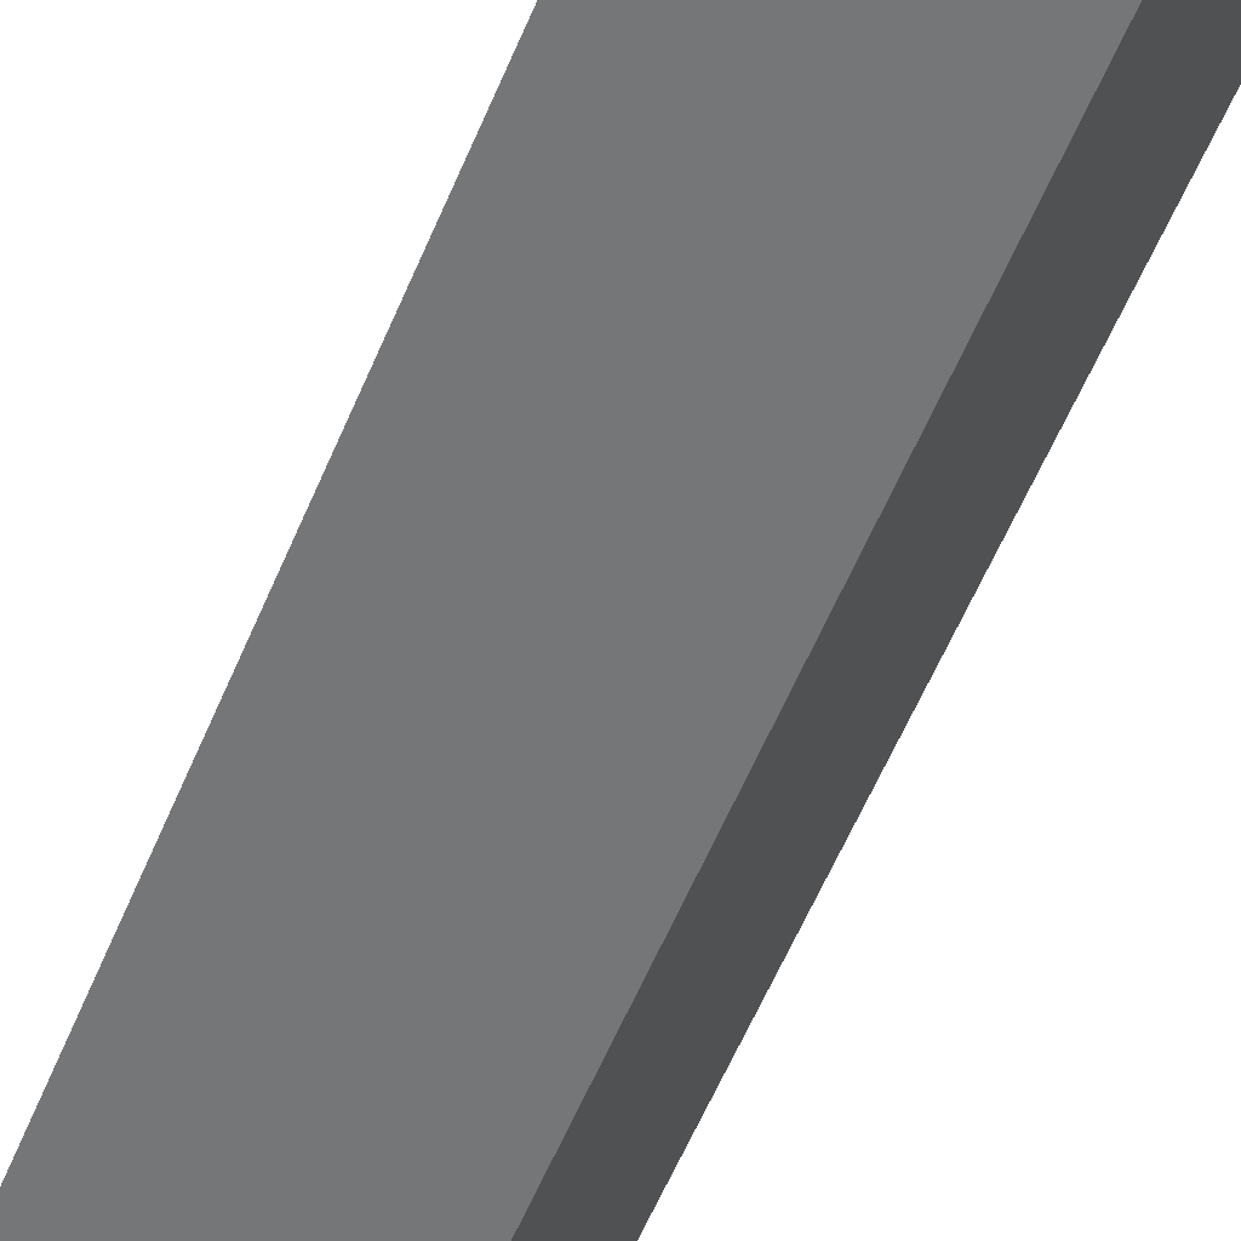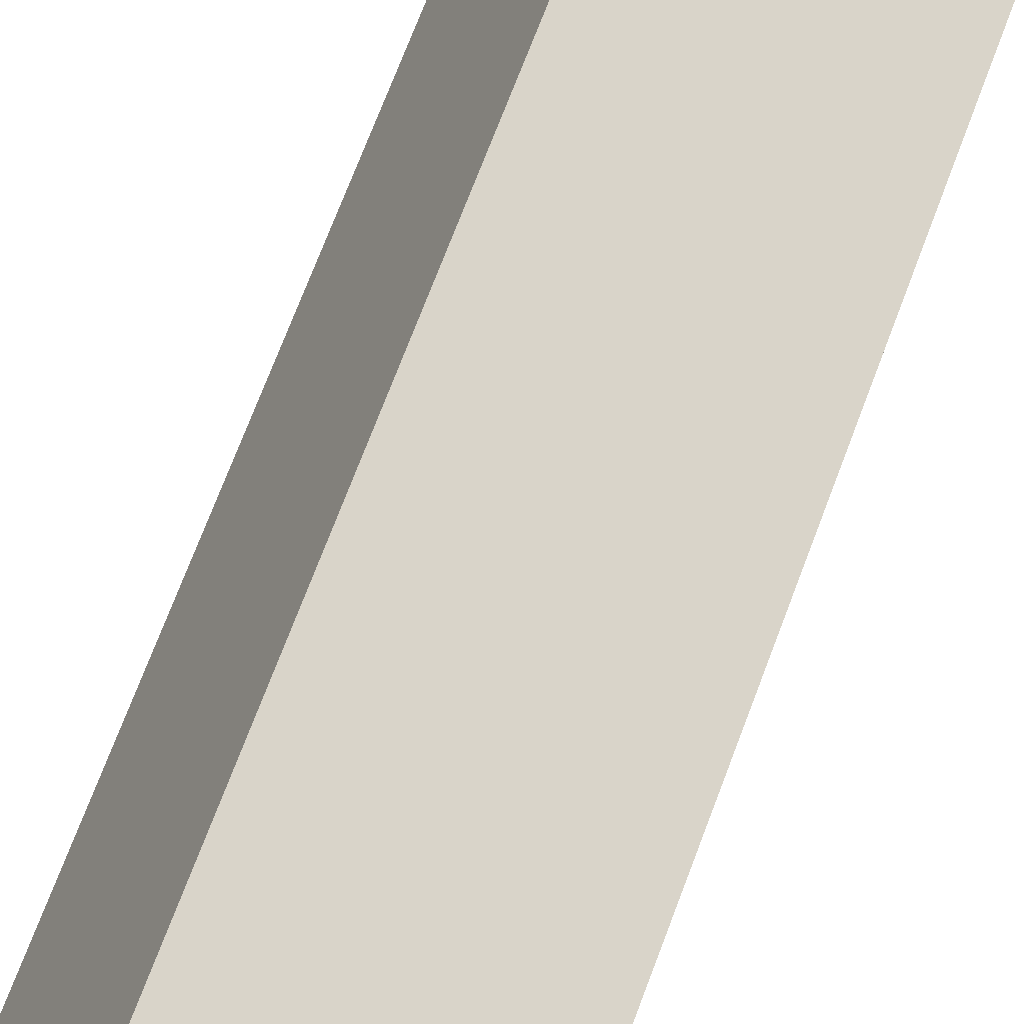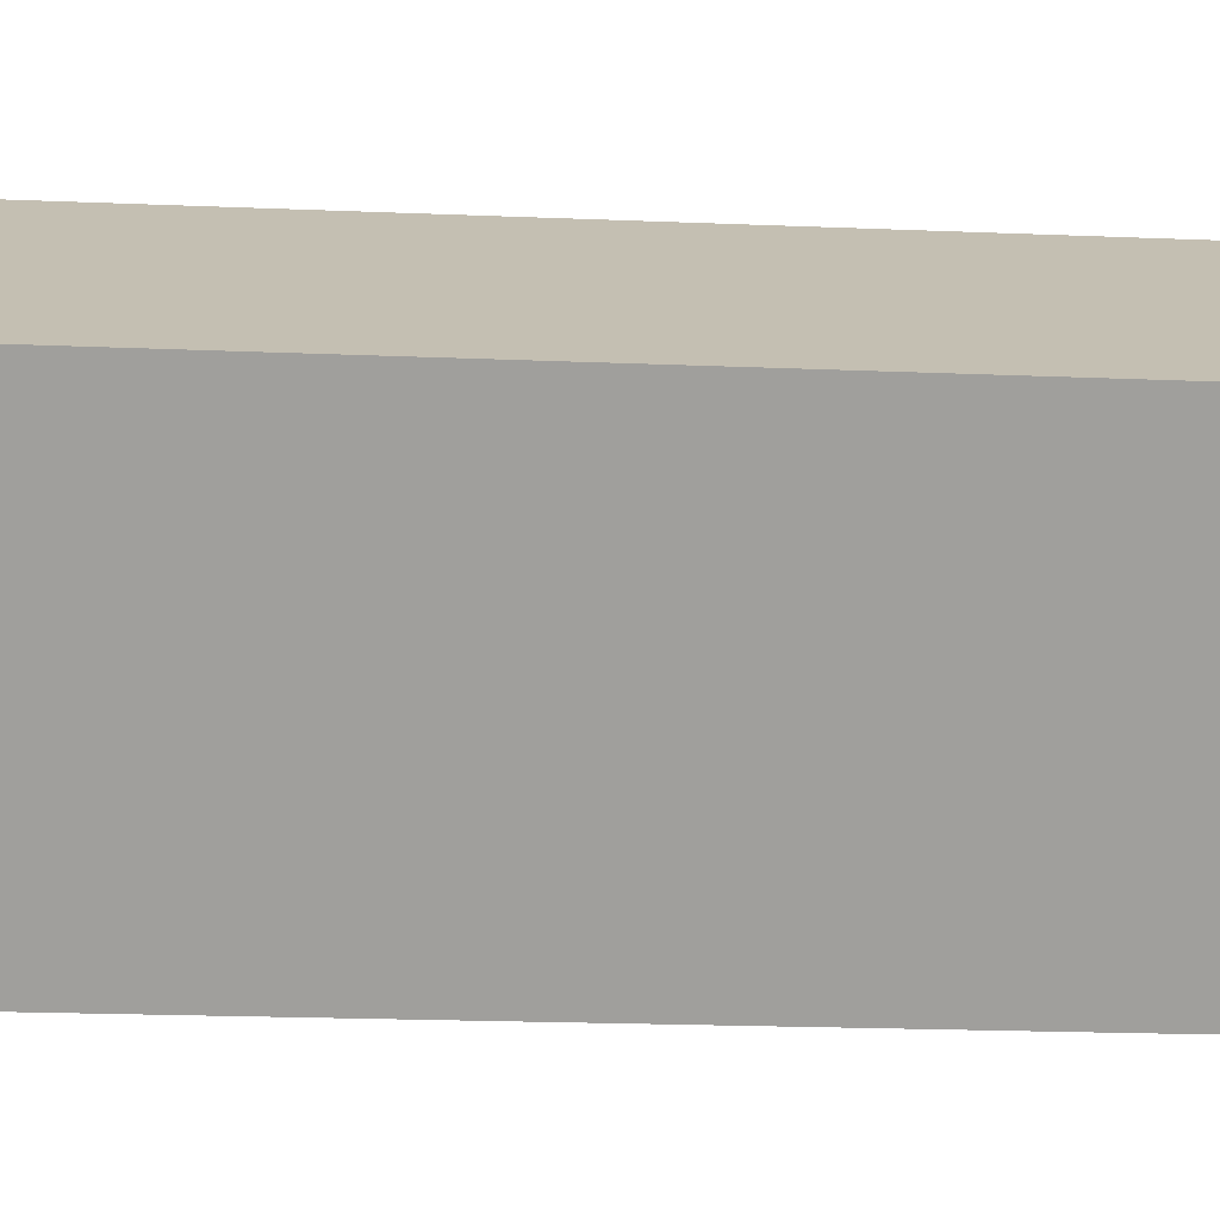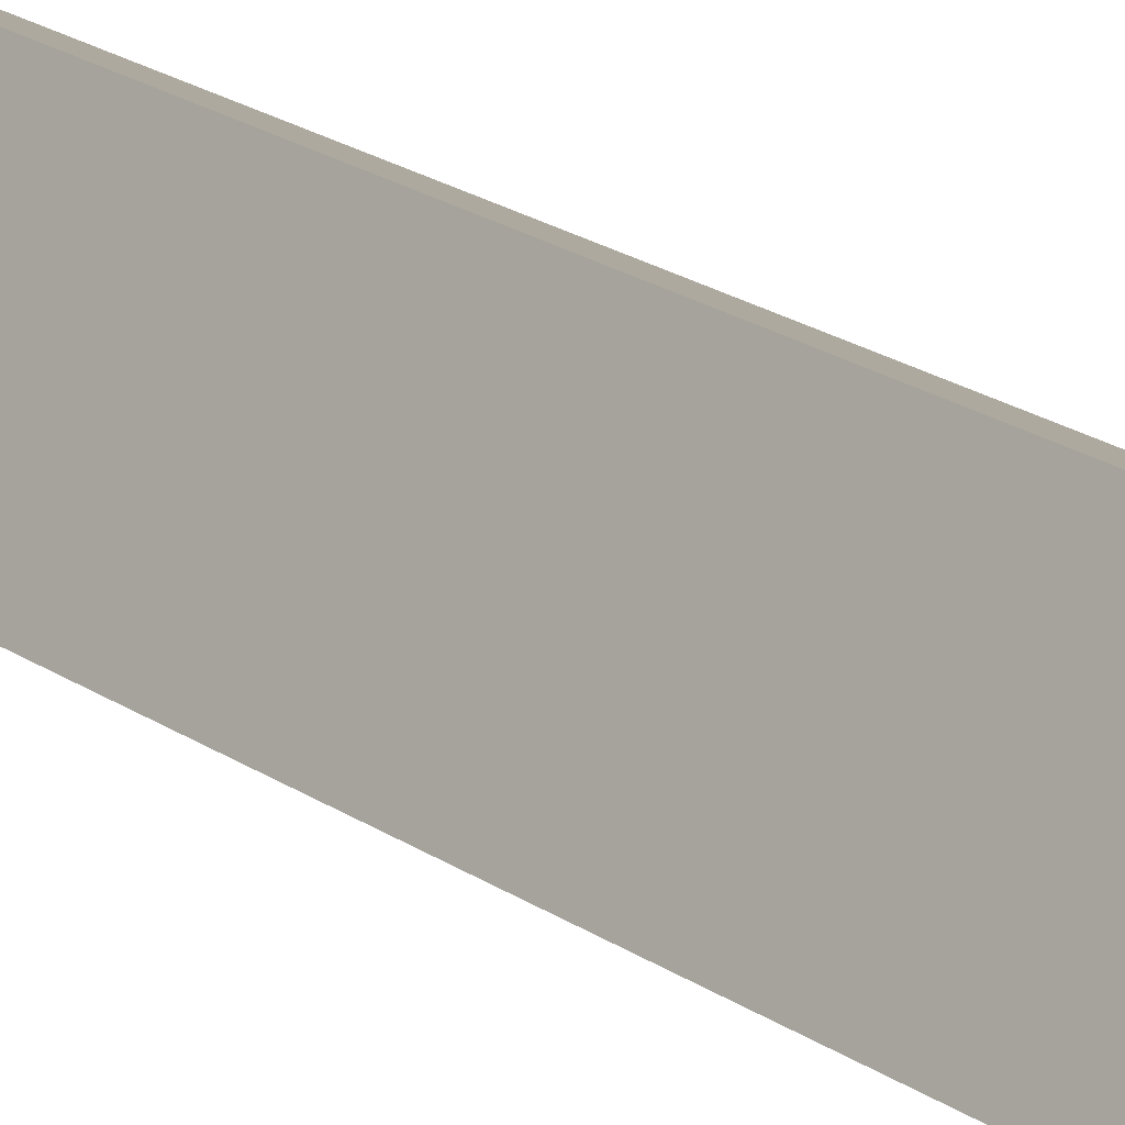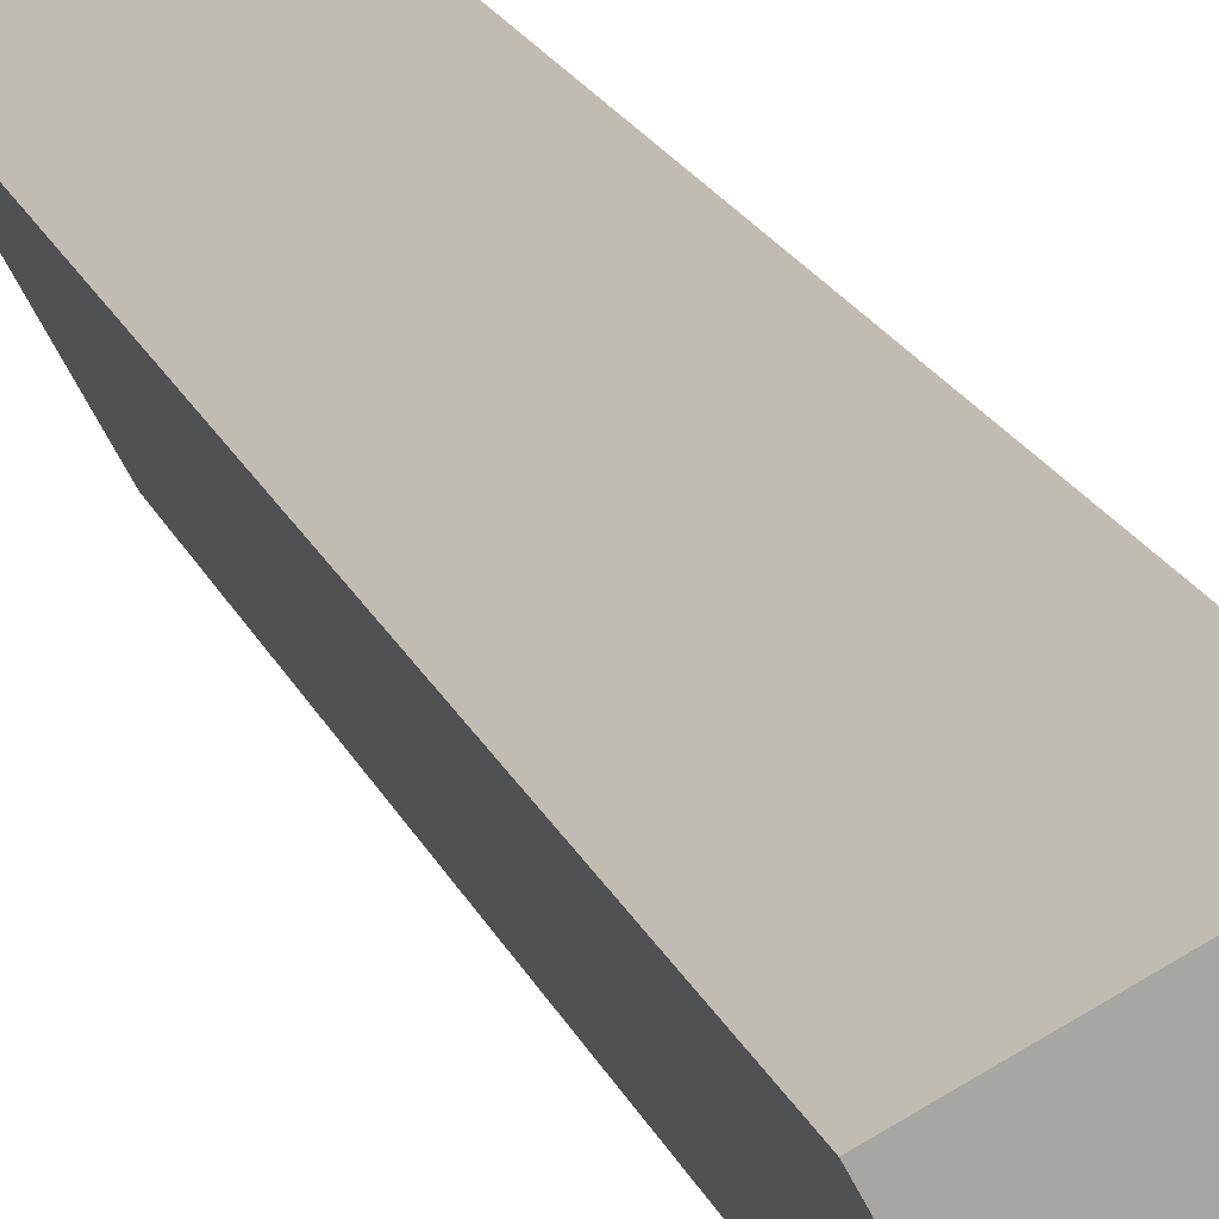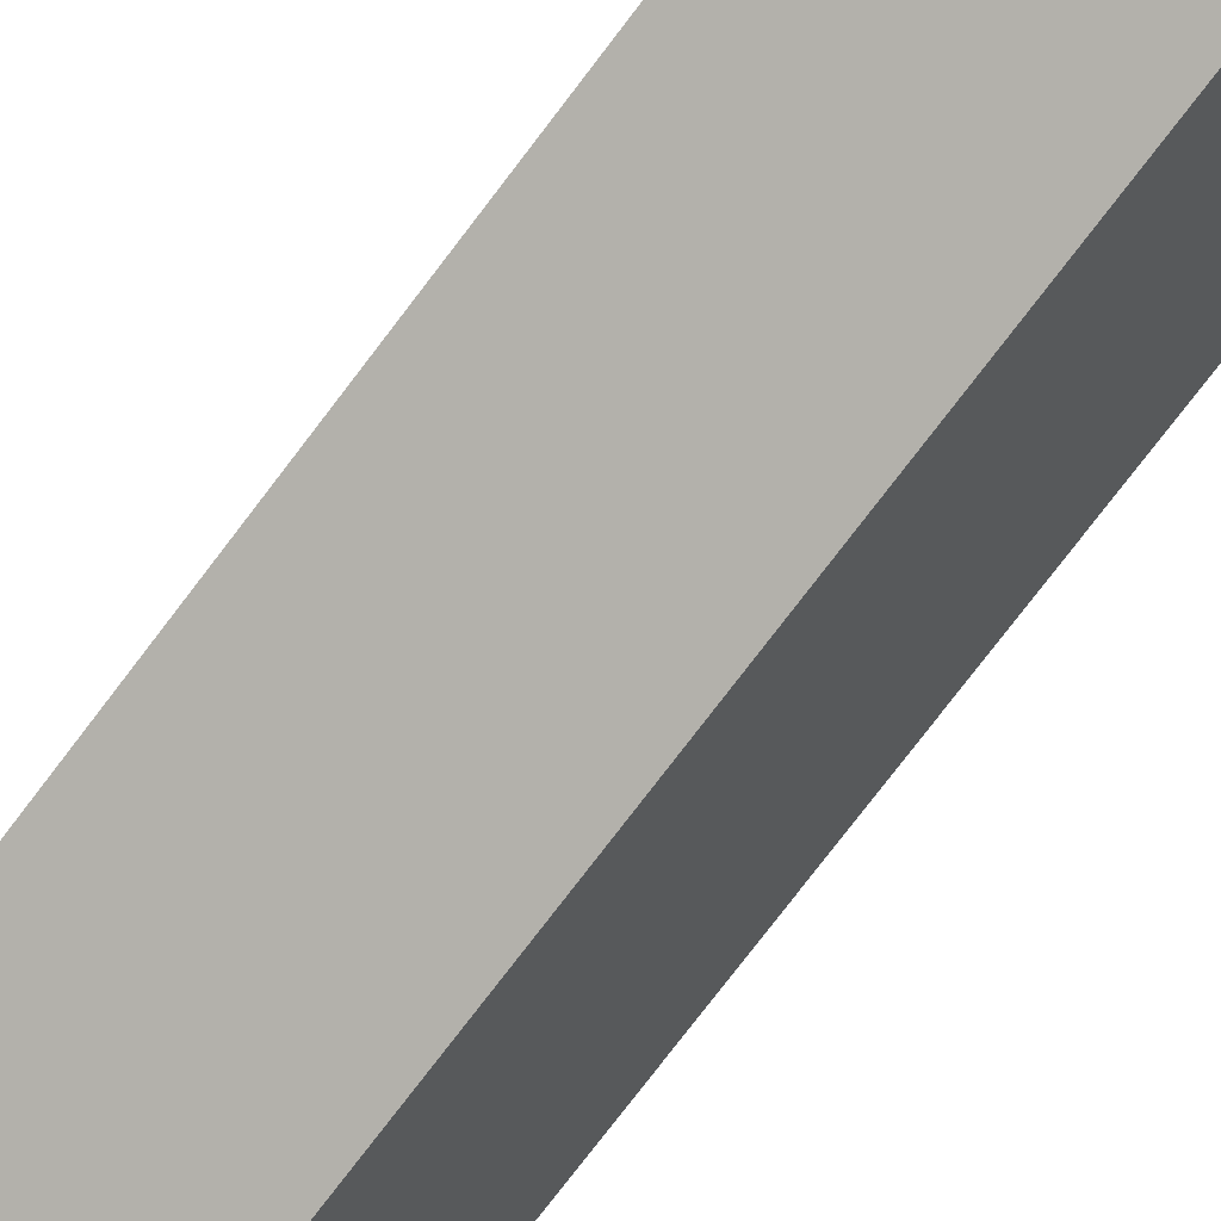
<metadata>
{"format":"obj","ext":"obj","renderer":"f3d","projection":"perspective","resolution":1024,"background":"white","views":[{"elev":-49.6,"azim":-20.4,"up":"+Z"},{"elev":61.2,"azim":19.2,"up":"+Z"},{"elev":-9.5,"azim":80.9,"up":"+Z"},{"elev":22.3,"azim":-41.0,"up":"+Z"},{"elev":15.6,"azim":165.5,"up":"+Z"},{"elev":-71.1,"azim":-36.5,"up":"+Z"}]}
</metadata>
<code>
v  0 10.77 6.595e-16
v  1.888 10.77 0.851
v  1.076 10.77 -0.658
v  0.674 10.77 1.468
v  1.076 4.029e-17 -0.658
v  0 0 0
v  0.674 -8.989e-17 1.468
v  1.888 -5.211e-17 0.851
g defaultobject
f 1 2 3
f 2 1 4
f 5 1 3
f 1 5 6
f 6 4 1
f 4 6 7
f 7 2 4
f 2 7 8
f 8 3 2
f 3 8 5
f 8 6 5
f 6 8 7

</code>
